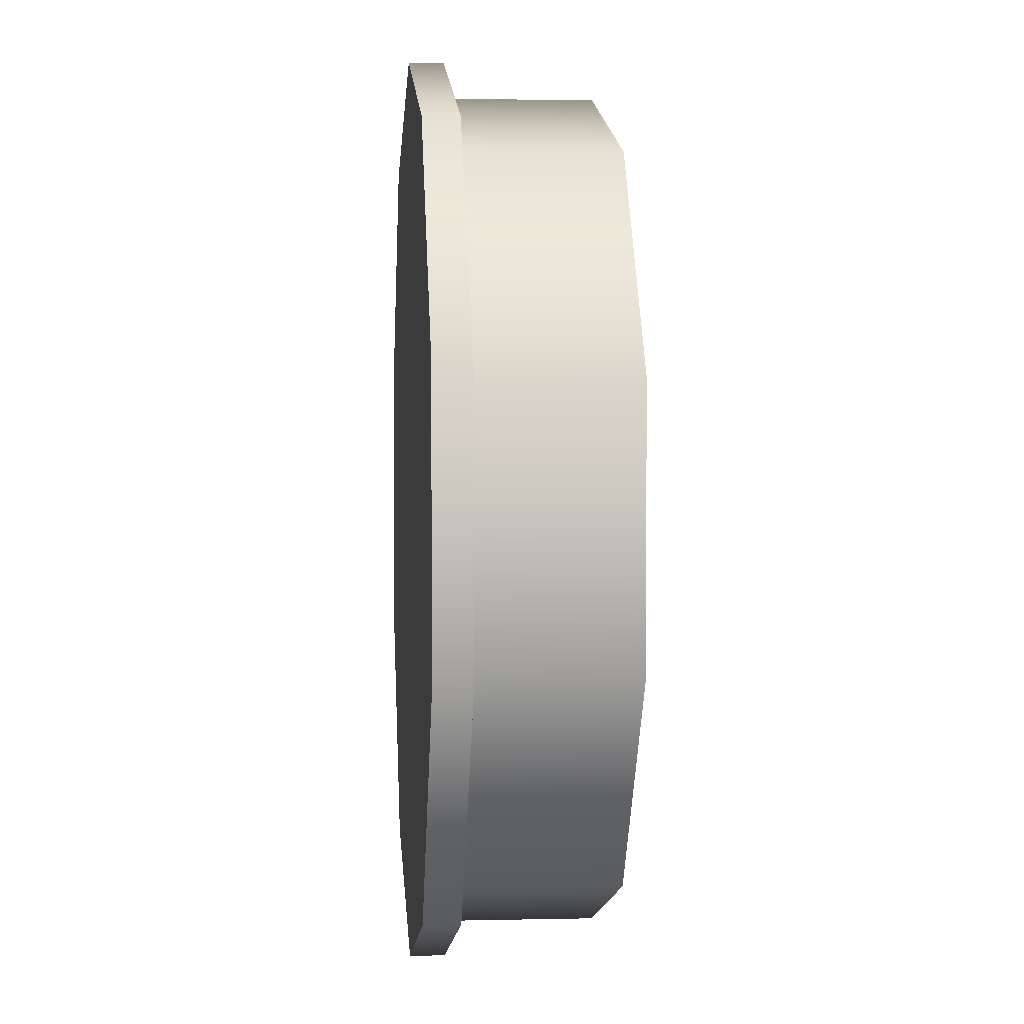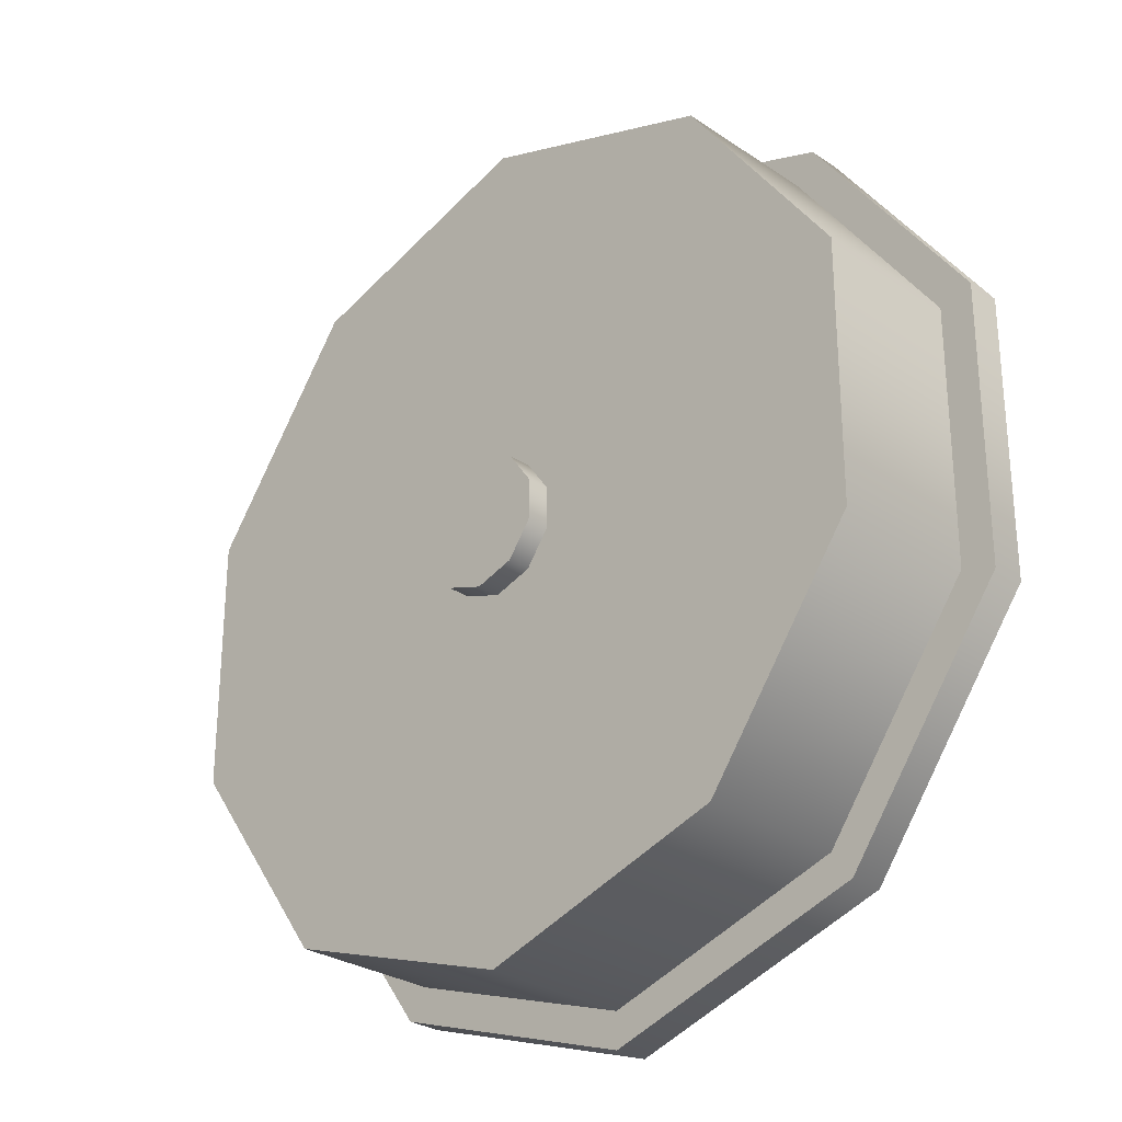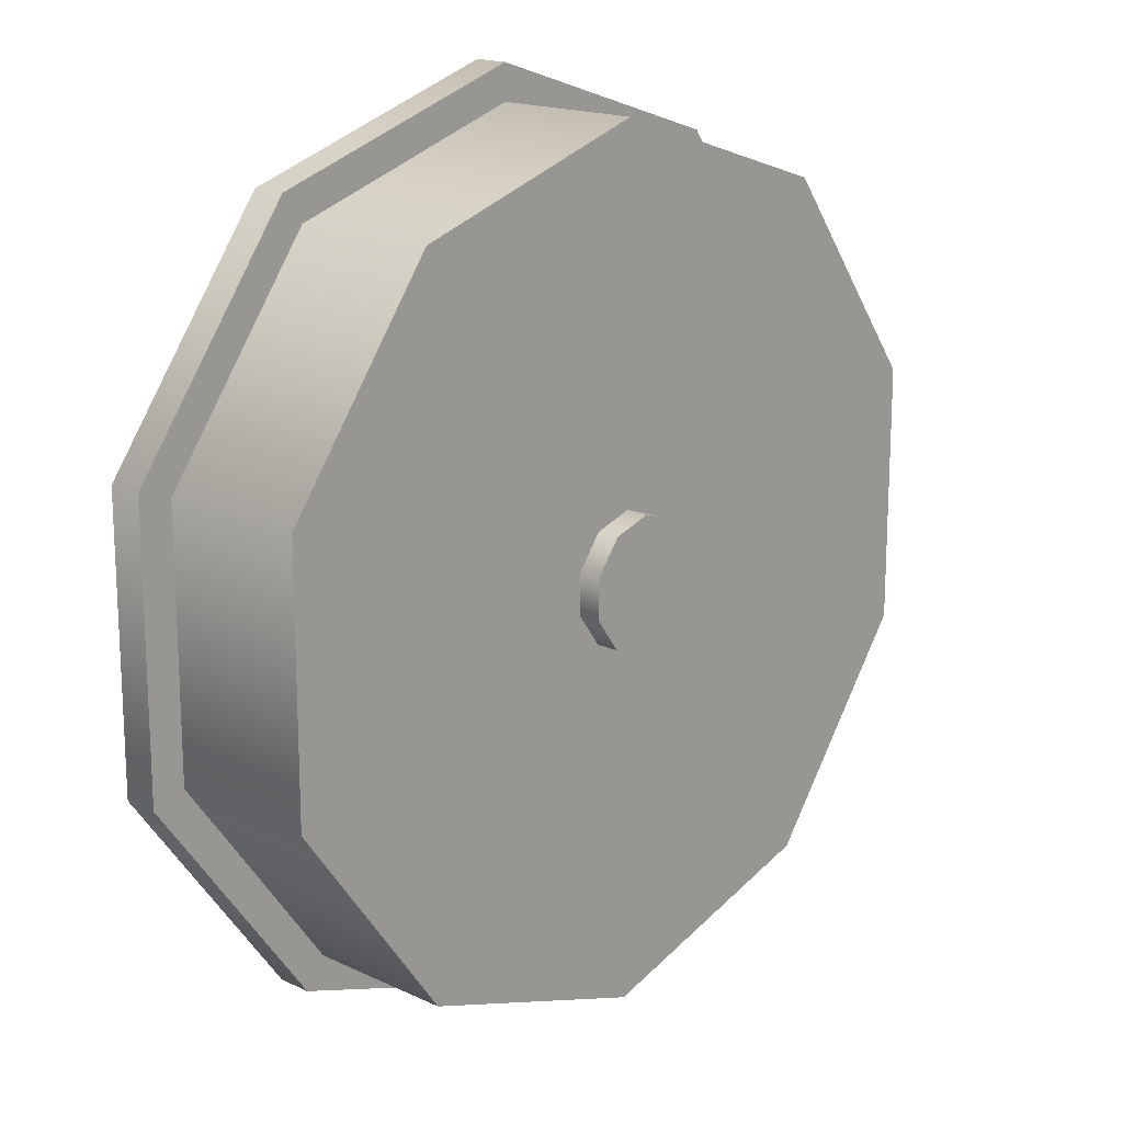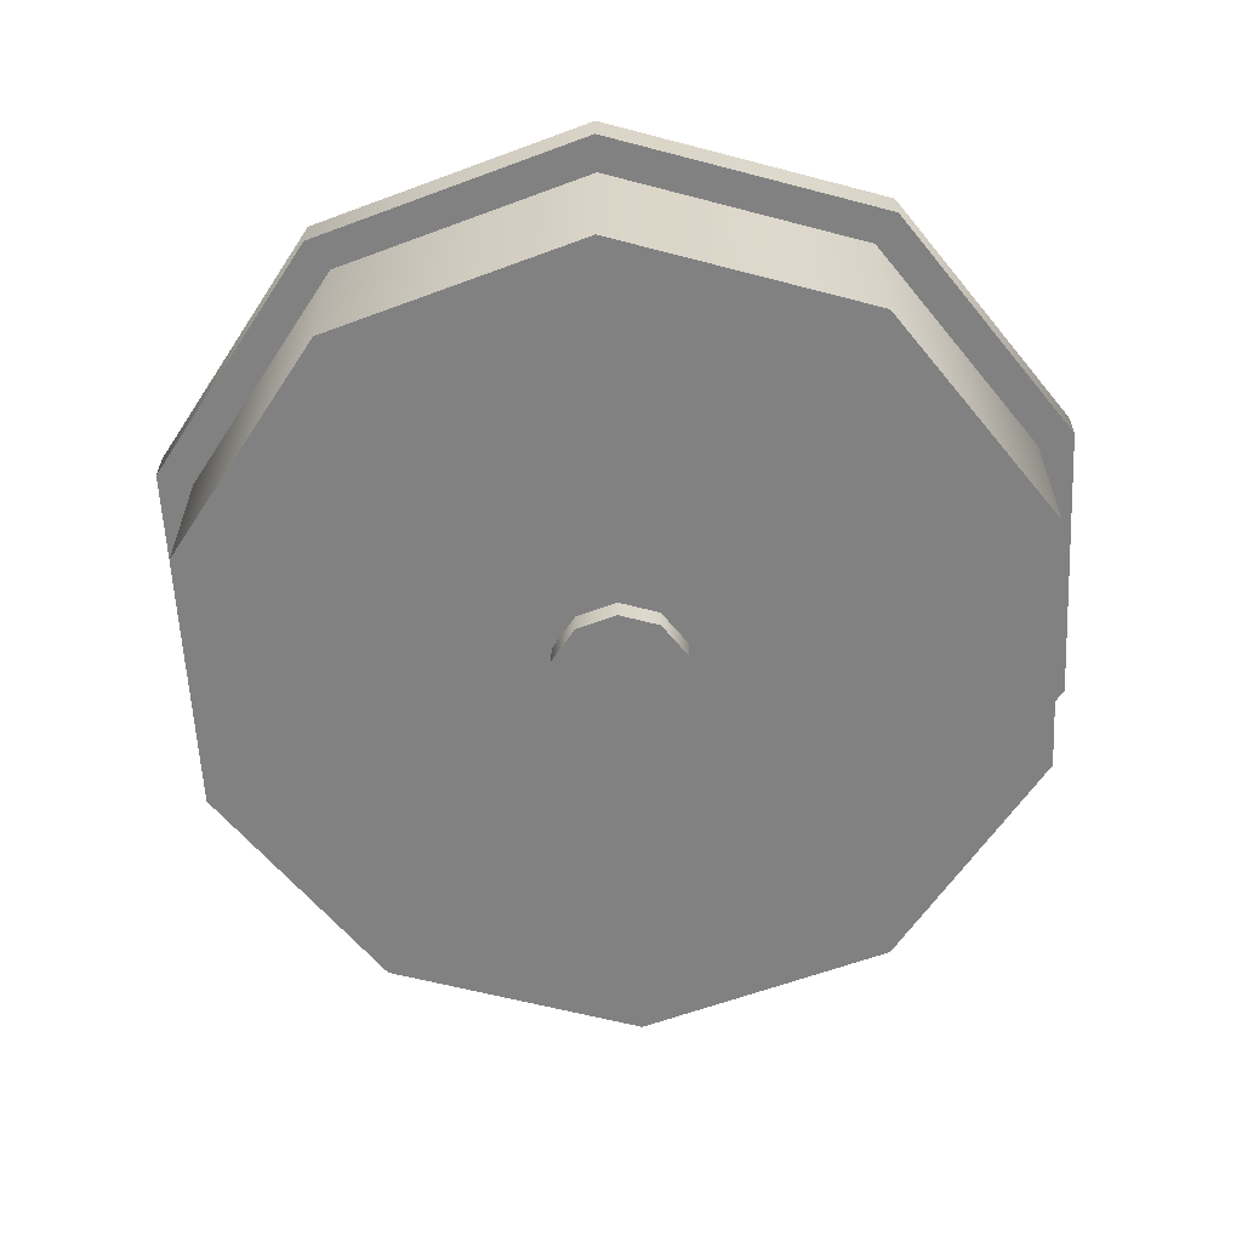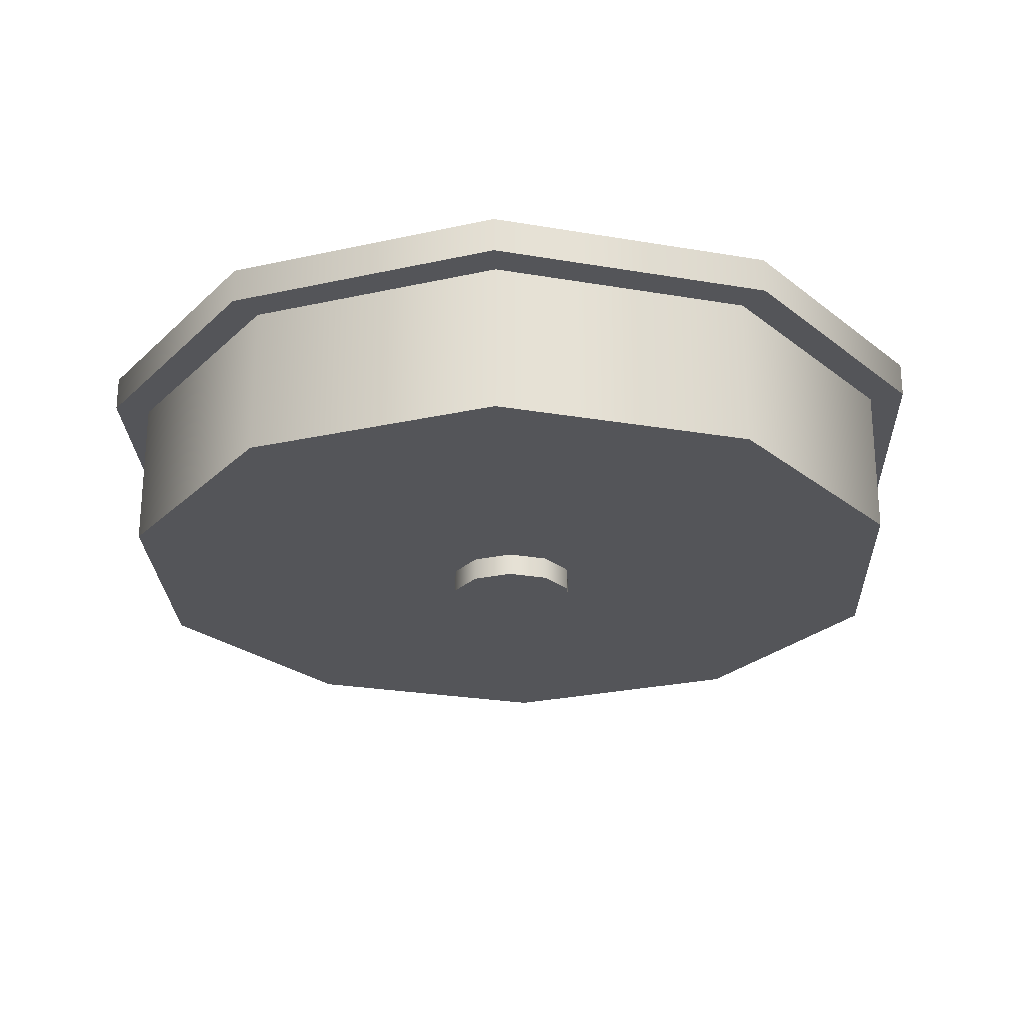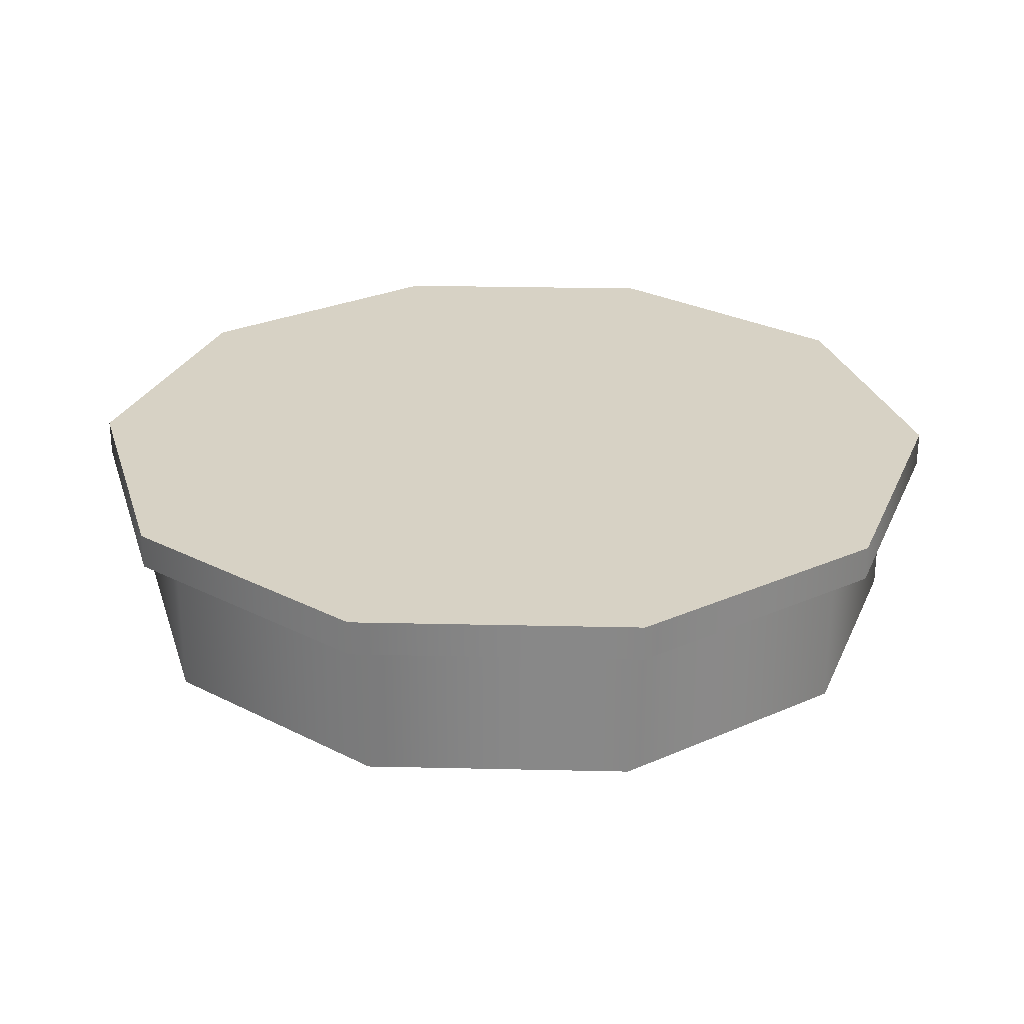
<metadata>
{"format":"obj","ext":"obj","renderer":"f3d","projection":"perspective","resolution":1024,"background":"white","views":[{"elev":2.0,"azim":-94.9,"up":"+Z"},{"elev":-28.0,"azim":44.4,"up":"+Z"},{"elev":17.0,"azim":-46.8,"up":"+Z"},{"elev":-60.4,"azim":74.9,"up":"+Y"},{"elev":-24.7,"azim":110.2,"up":"+Y"},{"elev":27.5,"azim":164.0,"up":"+Y"}]}
</metadata>
<code>
o Light_Ceiling6_Cylinder.035
v 0 -0.01923 -0.2792
v 0 0.002505 -0.2792
v 0.1641 -0.01923 -0.2259
v 0.1641 0.002505 -0.2259
v 0.2655 -0.01923 -0.08628
v 0.2655 0.002505 -0.08628
v 0.2655 -0.01923 0.08628
v 0.2655 0.002505 0.08628
v 0.1641 -0.01923 0.2259
v 0.1641 0.002505 0.2259
v -0 -0.01923 0.2792
v -0 0.002505 0.2792
v -0.1641 -0.01923 0.2259
v -0.1641 0.002505 0.2259
v -0.2655 -0.01923 0.08628
v -0.2655 0.002505 0.08628
v -0.2655 -0.01923 -0.08628
v -0.2655 0.002505 -0.08628
v -0.1641 -0.01923 -0.2259
v -0.1641 0.002505 -0.2259
v 0 -0.01923 -0.2574
v 0.1513 -0.01923 -0.2082
v 0.2448 -0.01923 -0.07954
v 0.2448 -0.01923 0.07954
v 0.1513 -0.01923 0.2082
v -0 -0.01923 0.2574
v -0.1513 -0.01923 0.2082
v -0.2448 -0.01923 0.07954
v -0.2448 -0.01923 -0.07954
v -0.1513 -0.01923 -0.2082
v 0 -0.112 -0.2574
v 0.1513 -0.112 -0.2082
v 0.2448 -0.112 -0.07954
v 0.2448 -0.112 0.07954
v 0.1513 -0.112 0.2082
v -0 -0.112 0.2574
v -0.1513 -0.112 0.2082
v -0.2448 -0.112 0.07954
v -0.2448 -0.112 -0.07954
v -0.1513 -0.112 -0.2082
v 0 -0.002087 -0.0404
v 0.02374 -0.002087 -0.03268
v 0.03842 -0.002087 -0.01248
v 0.03842 -0.002087 0.01248
v 0.02374 -0.002087 0.03268
v 0 -0.002087 0.0404
v -0.02374 -0.002087 0.03268
v -0.03842 -0.002087 0.01248
v -0.03842 -0.002087 -0.01248
v -0.02374 -0.002087 -0.03268
v 0.02374 -0.1262 -0.03268
v 0 -0.1262 -0.0404
v 0.03842 -0.1262 -0.01248
v 0.03842 -0.1262 0.01248
v 0.02374 -0.1262 0.03268
v 0 -0.1262 0.0404
v -0.02374 -0.1262 0.03268
v -0.03842 -0.1262 0.01248
v -0.03842 -0.1262 -0.01248
v -0.02374 -0.1262 -0.03268
f 2 3 1
f 4 5 3
f 6 7 5
f 8 9 7
f 10 11 9
f 12 13 11
f 14 15 13
f 16 17 15
f 18 10 6
f 18 19 17
f 20 1 19
f 17 30 29
f 17 28 15
f 15 27 13
f 13 26 11
f 11 25 9
f 9 24 7
f 1 22 21
f 5 24 23
f 5 22 3
f 19 21 30
f 44 43 49
f 60 52 55
f 58 47 48
f 55 44 45
f 51 41 42
f 59 48 49
f 56 45 46
f 53 42 43
f 60 49 50
f 57 46 47
f 54 43 44
f 52 50 41
f 2 4 3
f 4 6 5
f 6 8 7
f 8 10 9
f 10 12 11
f 12 14 13
f 14 16 15
f 16 18 17
f 6 4 18
f 4 2 18
f 2 20 18
f 18 16 14
f 14 12 18
f 12 10 18
f 10 8 6
f 18 20 19
f 20 2 1
f 17 19 30
f 17 29 28
f 15 28 27
f 13 27 26
f 11 26 25
f 9 25 24
f 1 3 22
f 5 7 24
f 5 23 22
f 19 1 21
f 43 42 49
f 42 41 49
f 41 50 49
f 49 48 47
f 47 46 49
f 46 45 49
f 45 44 49
f 52 51 53
f 53 54 52
f 54 55 52
f 55 56 59
f 56 57 59
f 57 58 59
f 59 60 55
f 58 57 47
f 55 54 44
f 51 52 41
f 59 58 48
f 56 55 45
f 53 51 42
f 60 59 49
f 57 56 46
f 54 53 43
f 52 60 50
f 24 33 23
f 34 36 38
f 21 40 30
f 28 37 27
f 25 34 24
f 22 31 21
f 29 38 28
f 26 35 25
f 23 32 22
f 30 39 29
f 27 36 26
f 24 34 33
f 40 31 32
f 32 33 34
f 34 35 36
f 36 37 38
f 38 39 40
f 40 32 38
f 32 34 38
f 21 31 40
f 28 38 37
f 25 35 34
f 22 32 31
f 29 39 38
f 26 36 35
f 23 33 32
f 30 40 39
f 27 37 36

</code>
